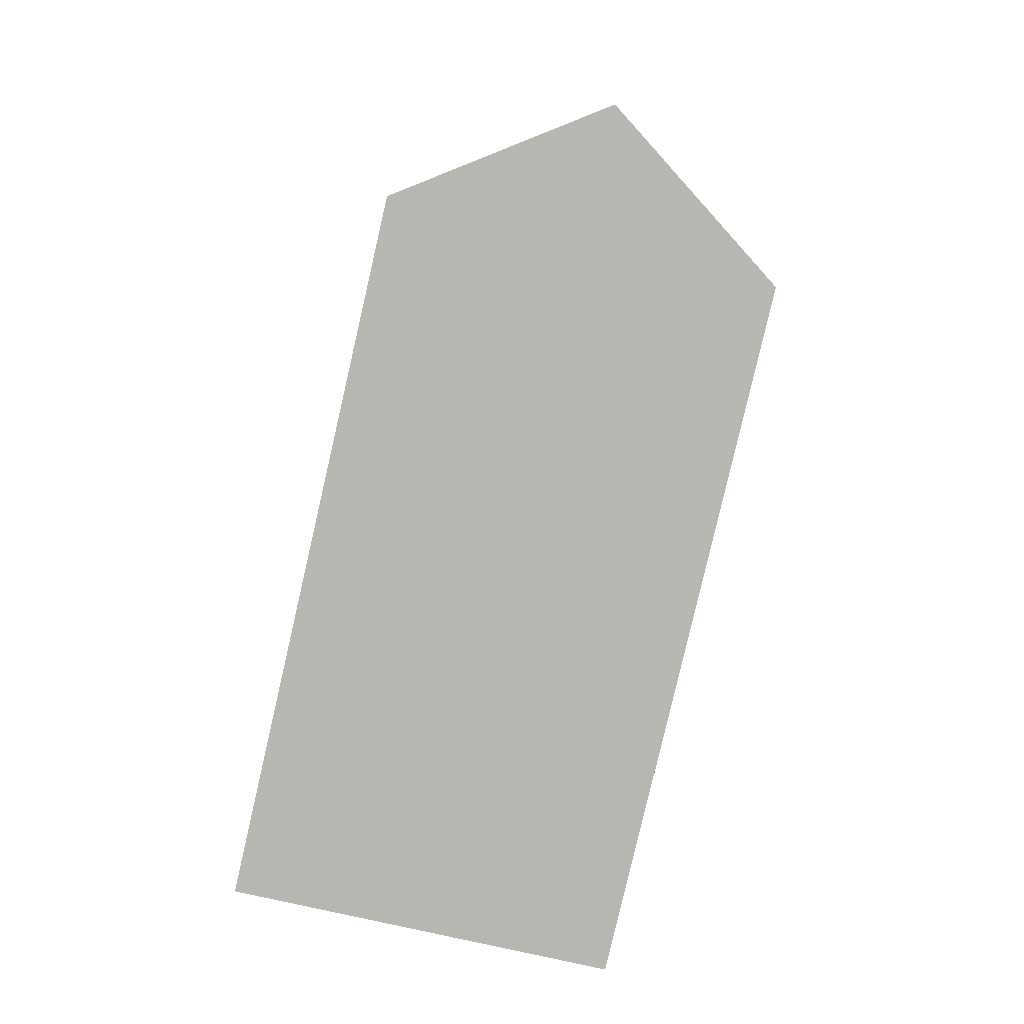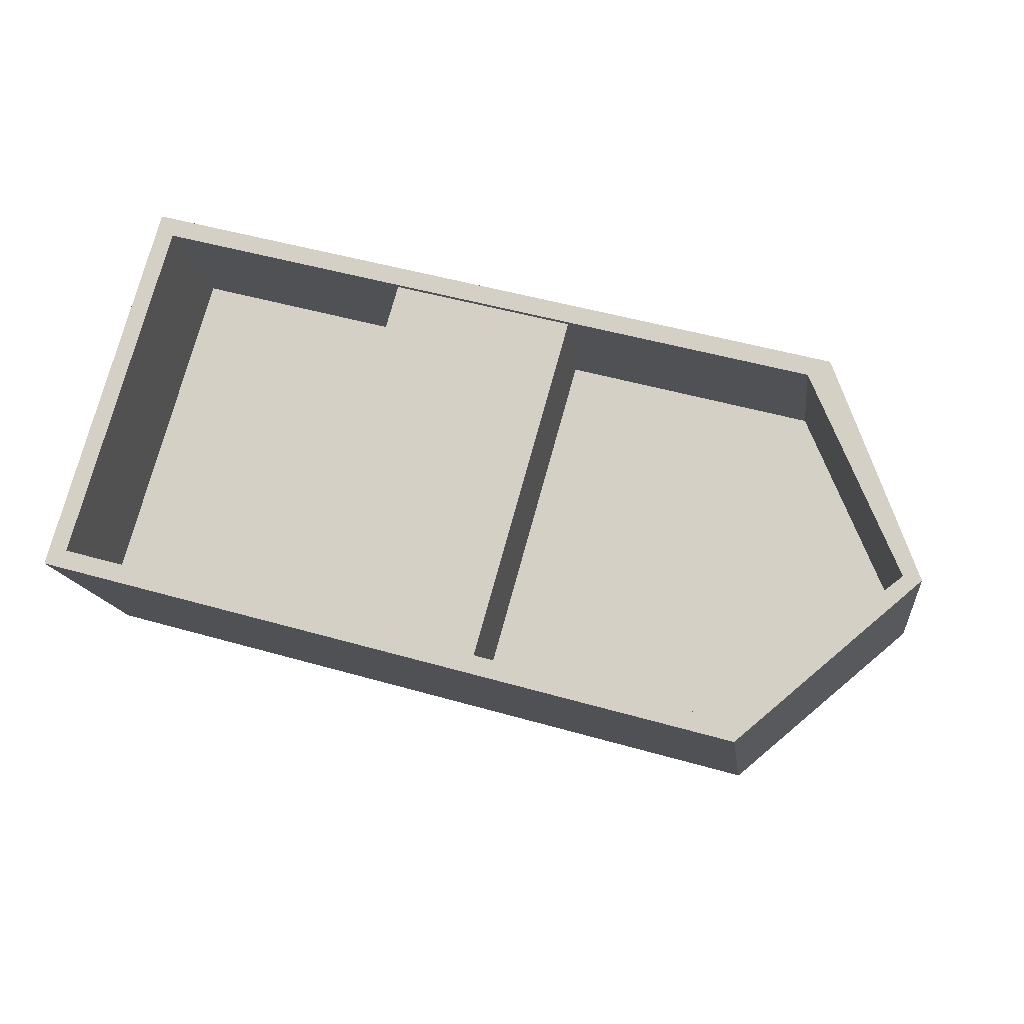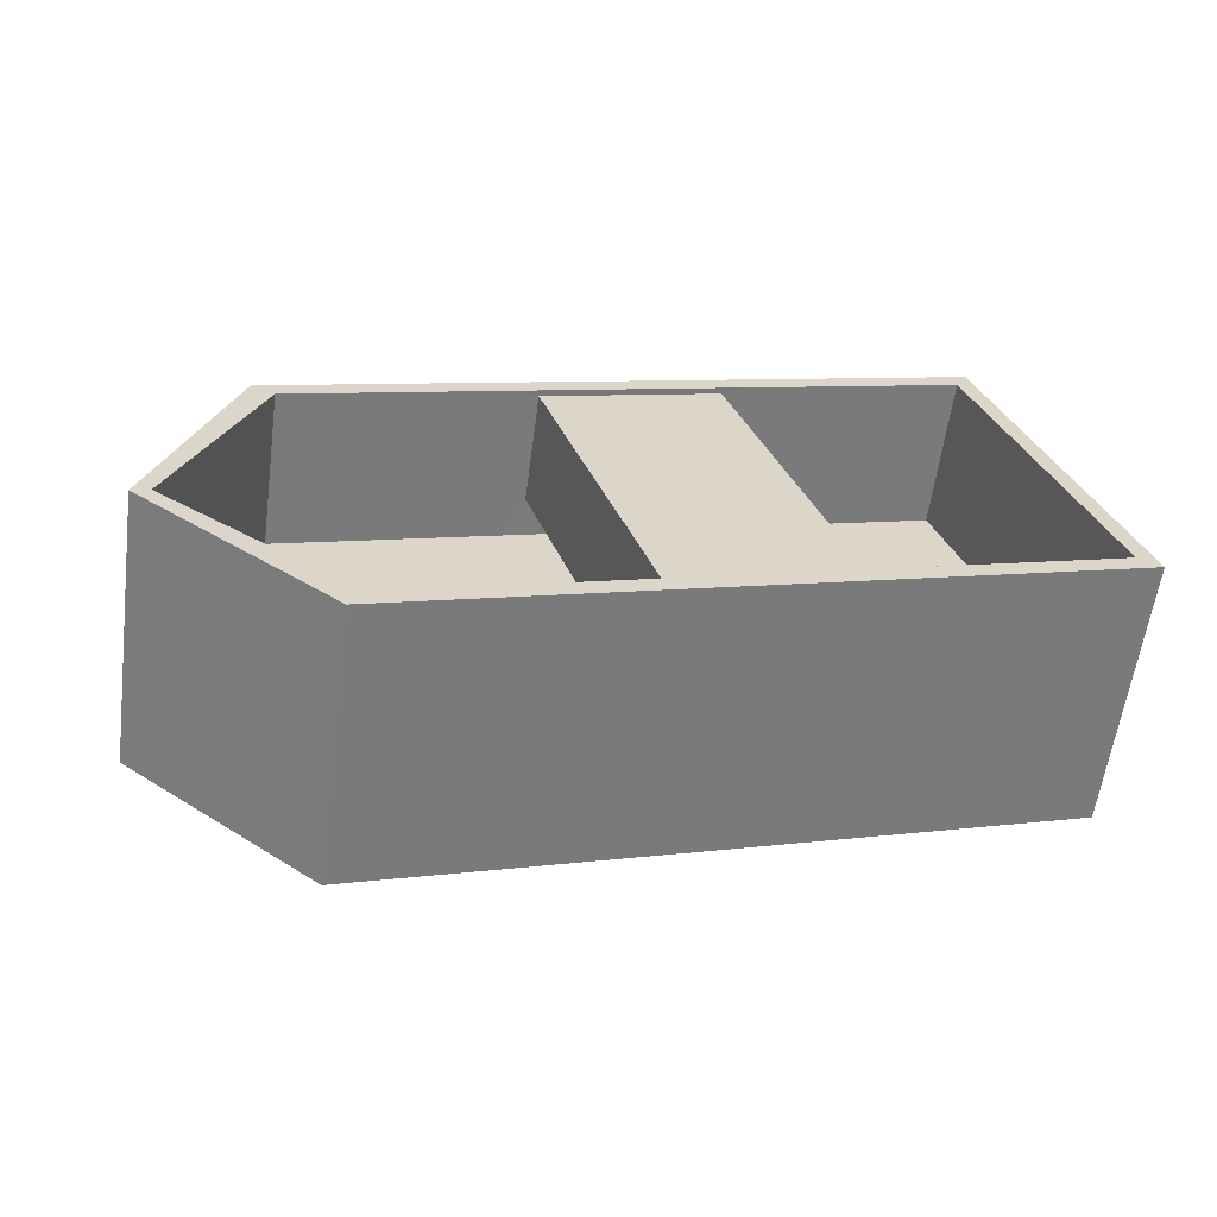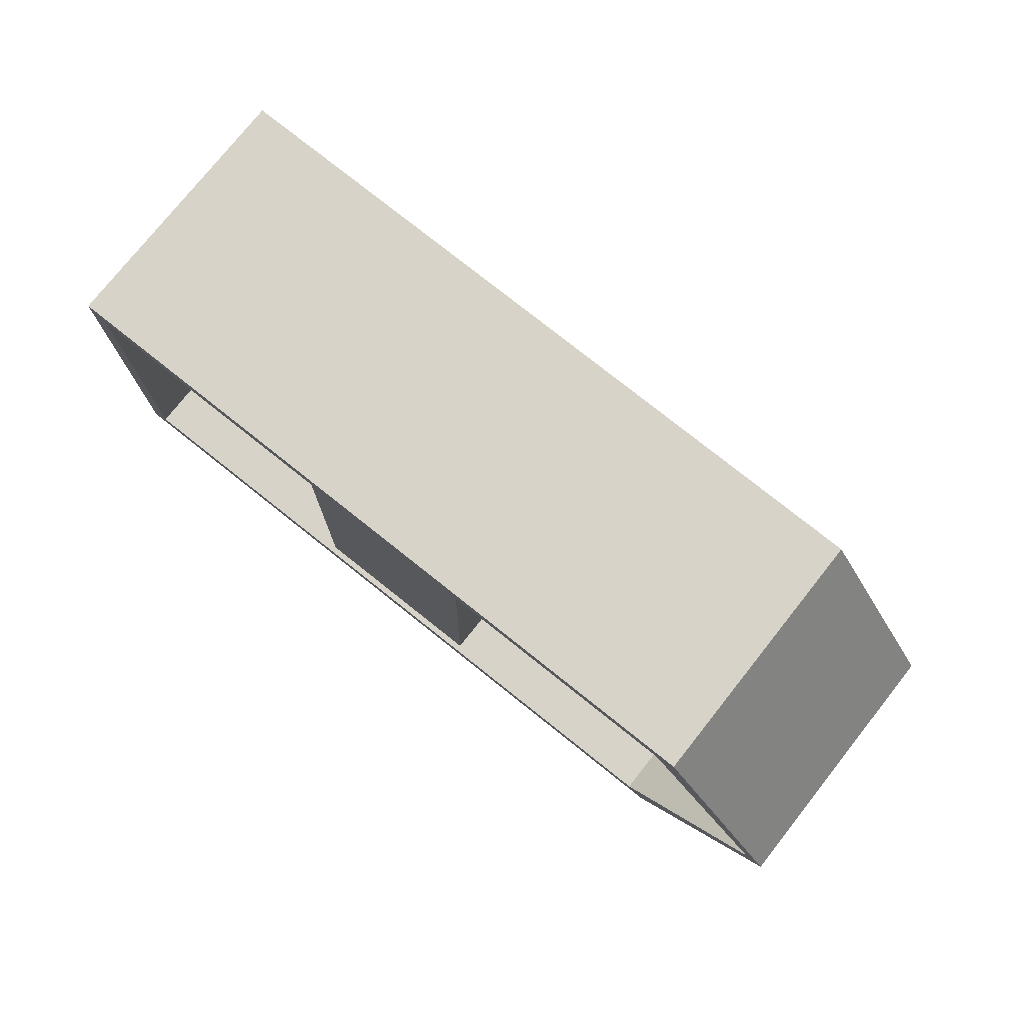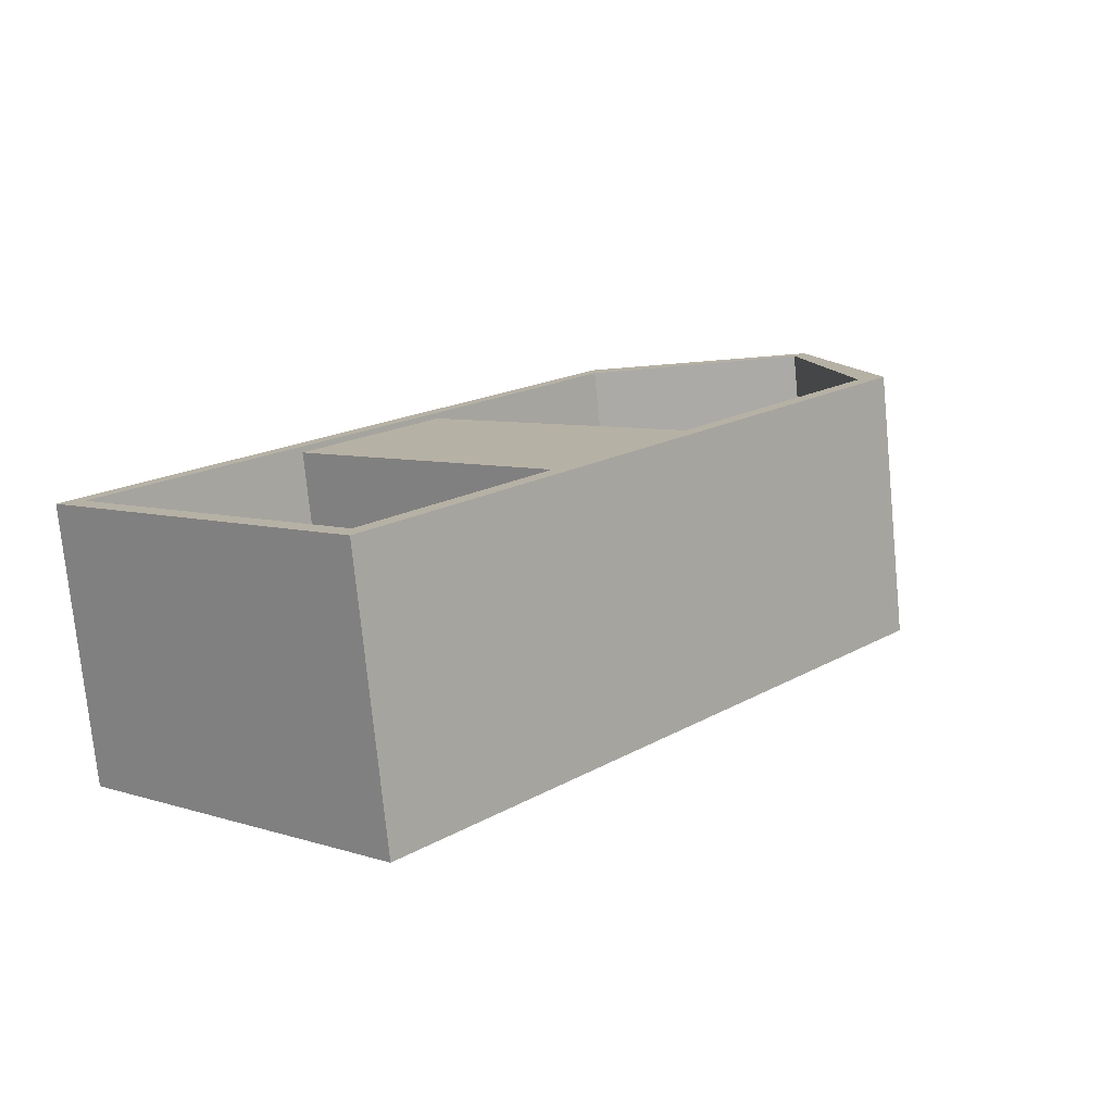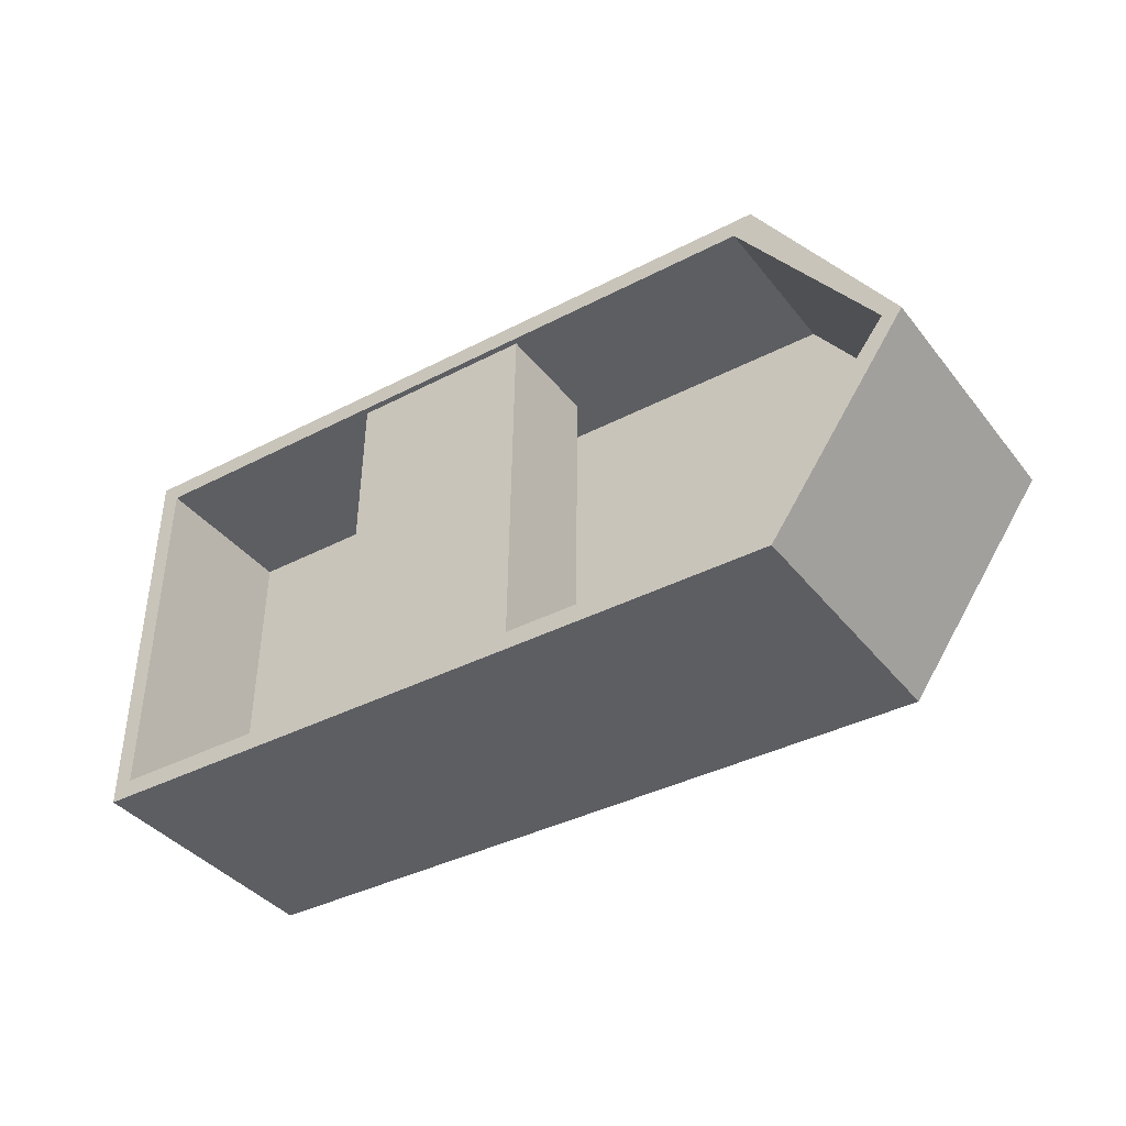
<metadata>
{"format":"obj","ext":"obj","renderer":"f3d","projection":"perspective","resolution":1024,"background":"white","views":[{"elev":-73.4,"azim":-103.7,"up":"+Y"},{"elev":77.7,"azim":-165.0,"up":"+Y"},{"elev":31.6,"azim":-18.8,"up":"+Y"},{"elev":77.3,"azim":-149.5,"up":"+Z"},{"elev":7.2,"azim":132.2,"up":"+Y"},{"elev":-38.2,"azim":-154.0,"up":"+Z"}]}
</metadata>
<code>
o Cube.002
v 1.689 -0.994 -0.9245
v 1.775 0.2689 -0.8274
v 1.67 -1.006 0.9443
v 1.758 0.2576 0.8659
v -1.728 -0.5186 -0.9562
v -1.468 0.7201 -0.8576
v -1.747 -0.5311 0.9126
v -1.485 0.7088 0.8358
v 1.863 0.2574 -0.9144
v 1.844 0.245 0.9544
v -1.573 0.7203 0.9227
v -1.554 0.7328 -0.9461
v 1.675 -0.4538 -0.8333
v 1.657 -0.4651 0.86
v -1.586 -0.01388 0.8299
v -1.568 -0.002598 -0.8634
v 1.679 -1 0.009912
v 1.853 0.2512 0.02003
v -2.378 -0.4358 -0.02777
v -2.204 0.8156 -0.01765
v 1.766 0.2633 0.01922
v -2.117 0.8035 -0.01684
v 1.666 -0.4594 0.01338
v -2.217 0.08083 -0.02269
v -0.6081 -0.6895 0.9232
v 0.5309 -0.848 0.9337
v 0.7049 0.4034 0.9439
v -0.4341 0.5619 0.9333
v 0.55 -0.8355 -0.9351
v -0.589 -0.6771 -0.9457
v -0.415 0.5743 -0.9355
v 0.724 0.4159 -0.925
v 0.6768 0.408 0.8558
v -0.4042 0.5584 0.8458
v -0.2966 0.5282 -0.8474
v 0.5746 0.407 -0.8393
v 0.5763 -0.3147 0.85
v -0.5047 -0.1643 0.84
v -0.3679 0.01541 -0.8515
v 0.5033 -0.1058 -0.8434
v 0.3716 -0.2793 0.001357
v -0.9229 -0.09925 -0.01066
v -1.025 -0.6239 -0.01521
v 0.327 -0.8121 -0.002649
v -0.3869 0.5697 -0.8475
v 0.6941 0.4193 -0.8375
v -0.4874 -0.153 -0.8534
v 0.5936 -0.3034 -0.8433
v -0.314 0.5169 0.8545
v 0.5572 0.3957 0.8626
v -0.3853 0.004072 0.8503
v 0.4859 -0.1171 0.8584
f 17 18 10 3
f 25 28 11 7
f 19 20 12 5
f 29 32 9 1
f 43 19 5 30
f 22 8 15 24
f 21 4 10 18
f 34 8 11 28
f 22 6 12 20
f 46 2 9 32
f 41 23 13 48
f 21 2 13 23
f 45 6 16 47
f 33 4 14 37
f 4 21 23 14
f 37 14 23 41
f 8 22 20 11
f 2 21 18 9
f 6 22 24 16
f 25 7 19 43
f 7 11 20 19
f 1 9 18 17
f 3 26 44 17
f 26 25 43 44
f 15 38 42 24
f 38 37 41 42
f 8 34 38 15
f 34 33 37 38
f 2 46 48 13
f 40 36 50 52
f 24 42 47 16
f 42 41 48 47
f 6 45 31 12
f 45 46 32 31
f 4 33 27 10
f 33 34 28 27
f 17 44 29 1
f 44 43 30 29
f 5 12 31 30
f 30 31 32 29
f 3 10 27 26
f 26 27 28 25
f 35 36 46 45
f 40 39 47 48
f 36 40 48 46
f 39 35 45 47
f 50 49 51 52
f 36 35 49 50
f 35 39 51 49
f 39 40 52 51

</code>
